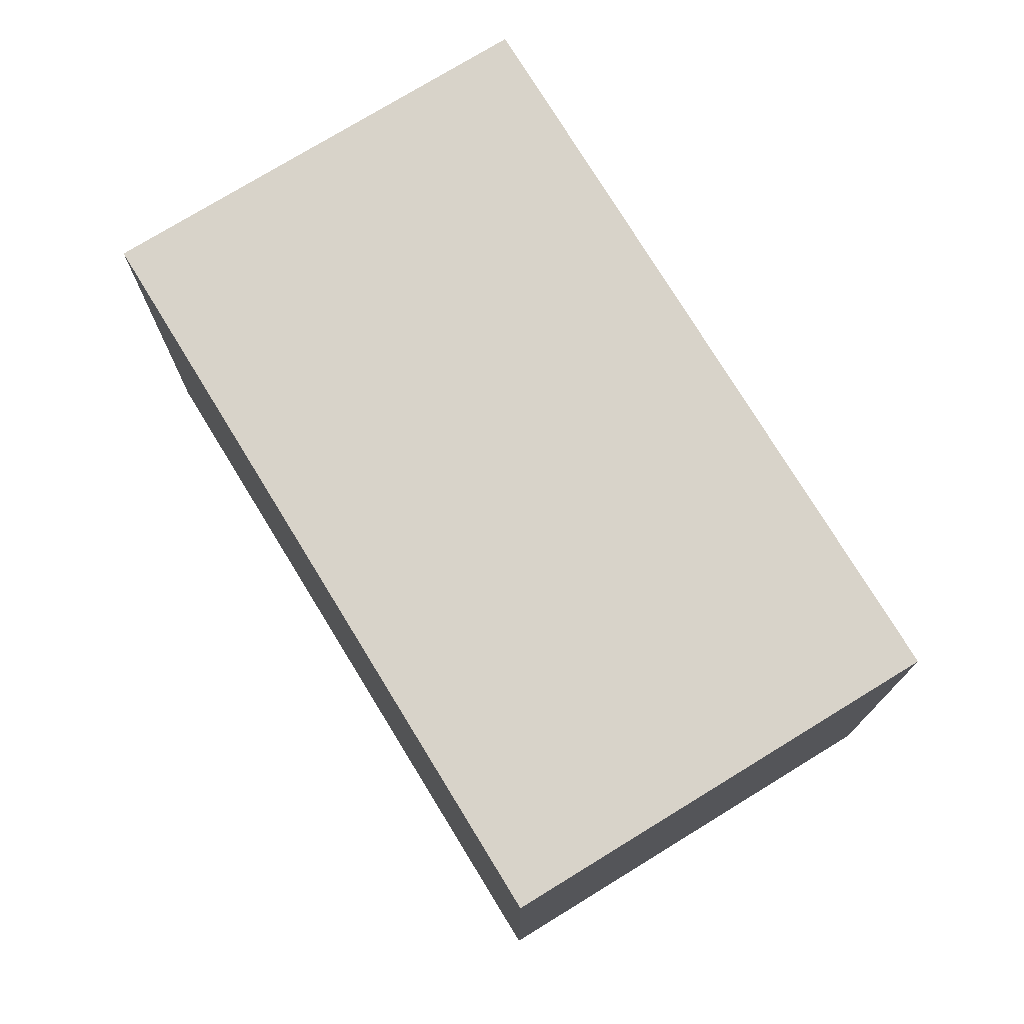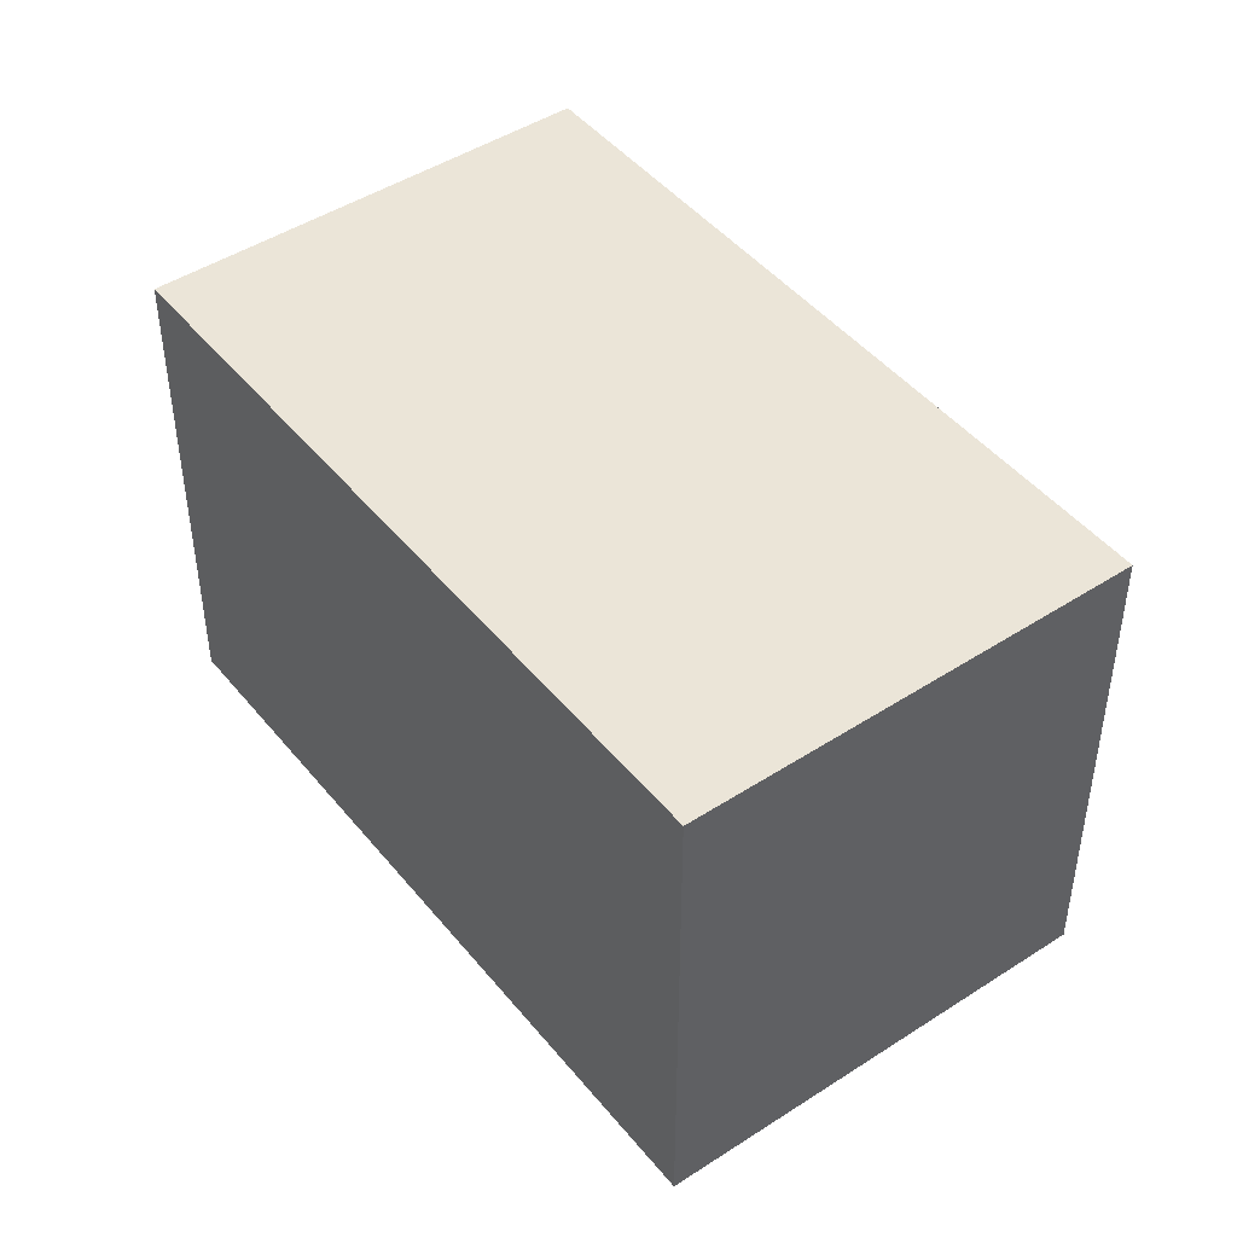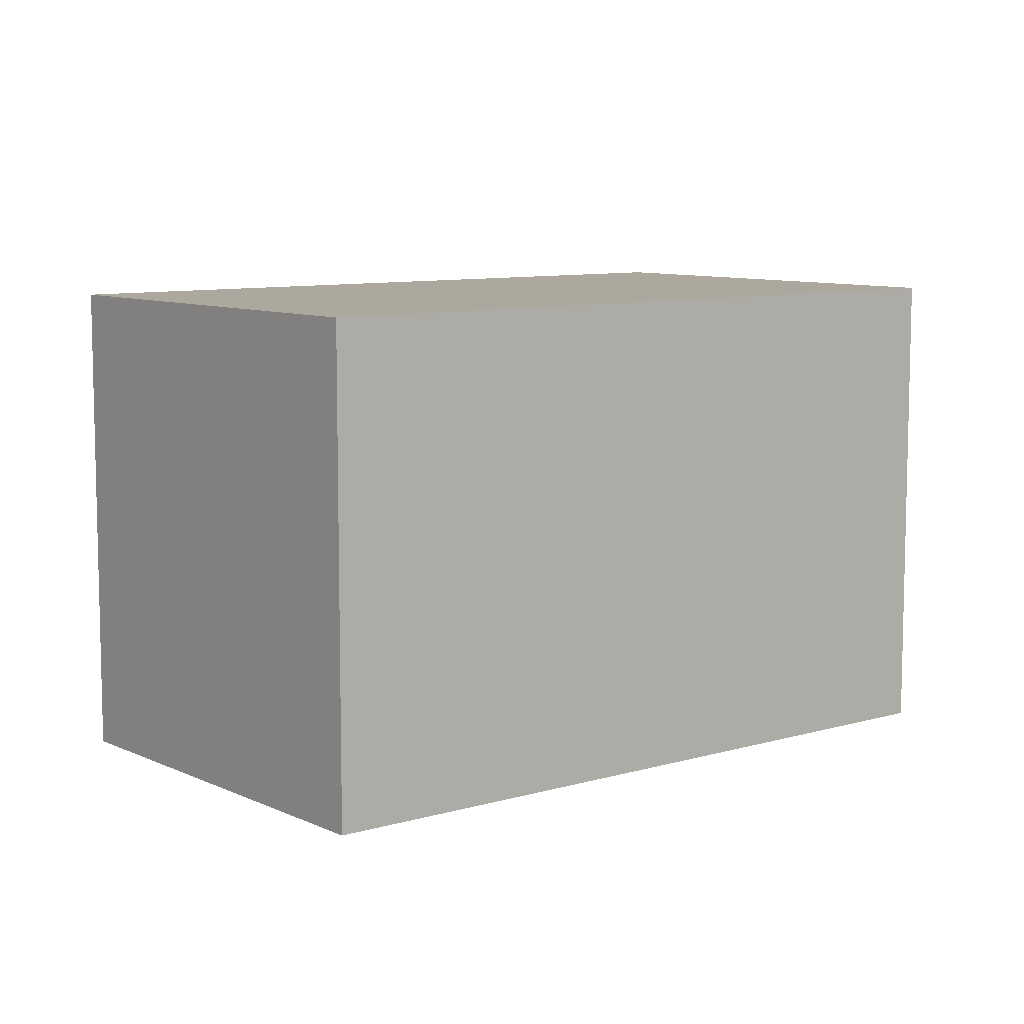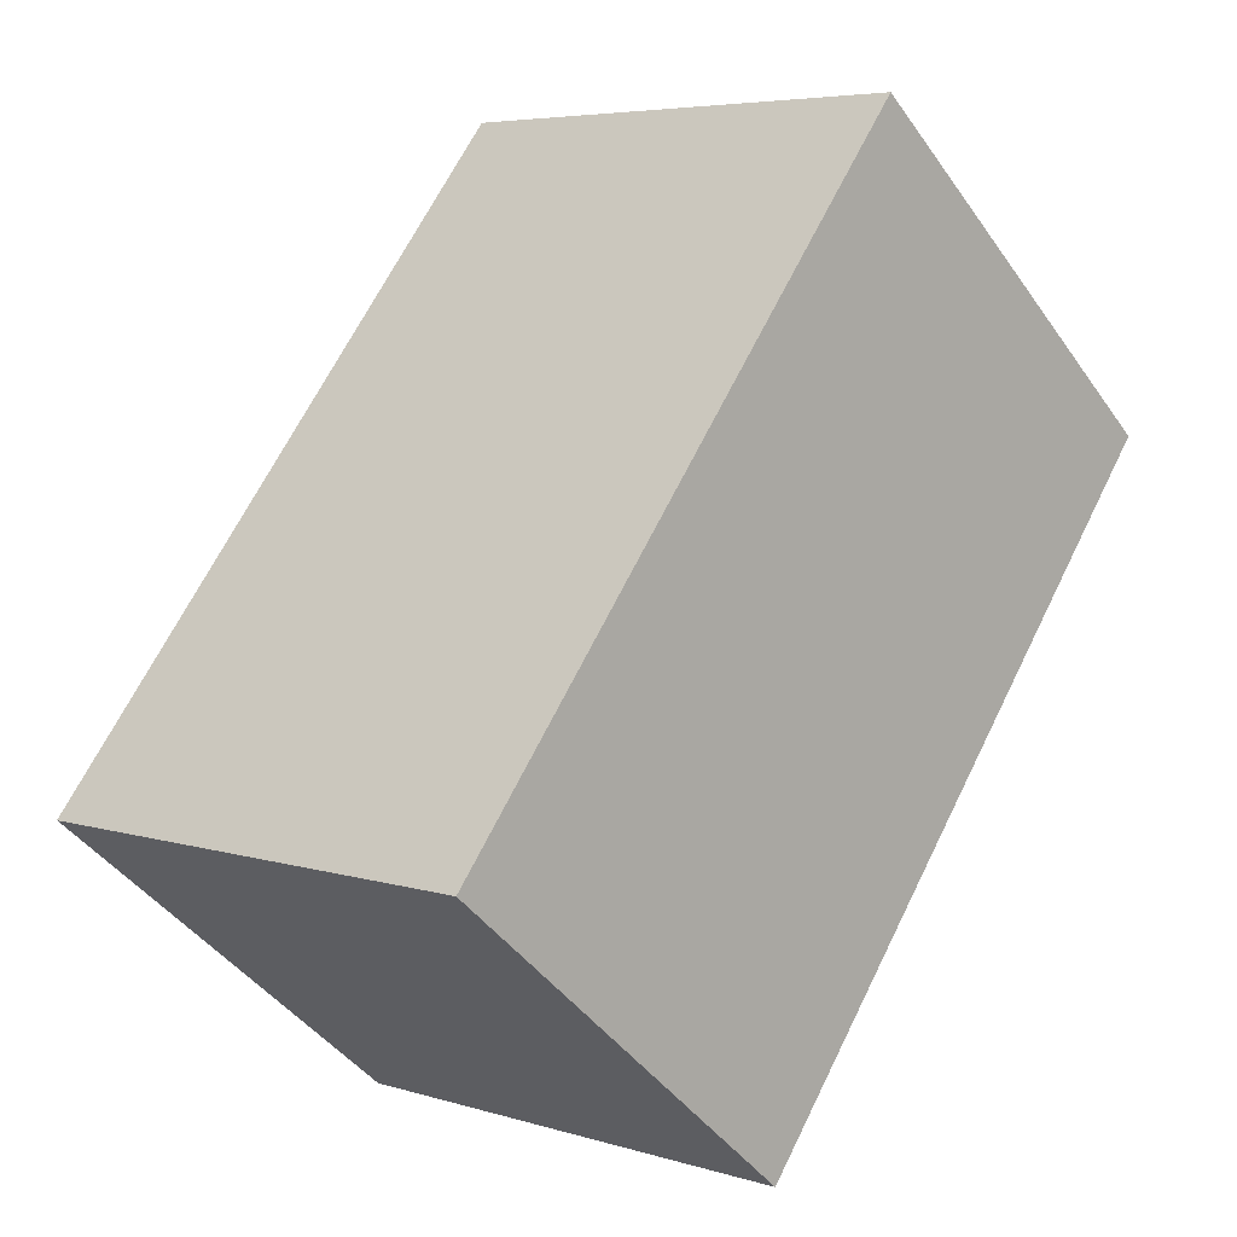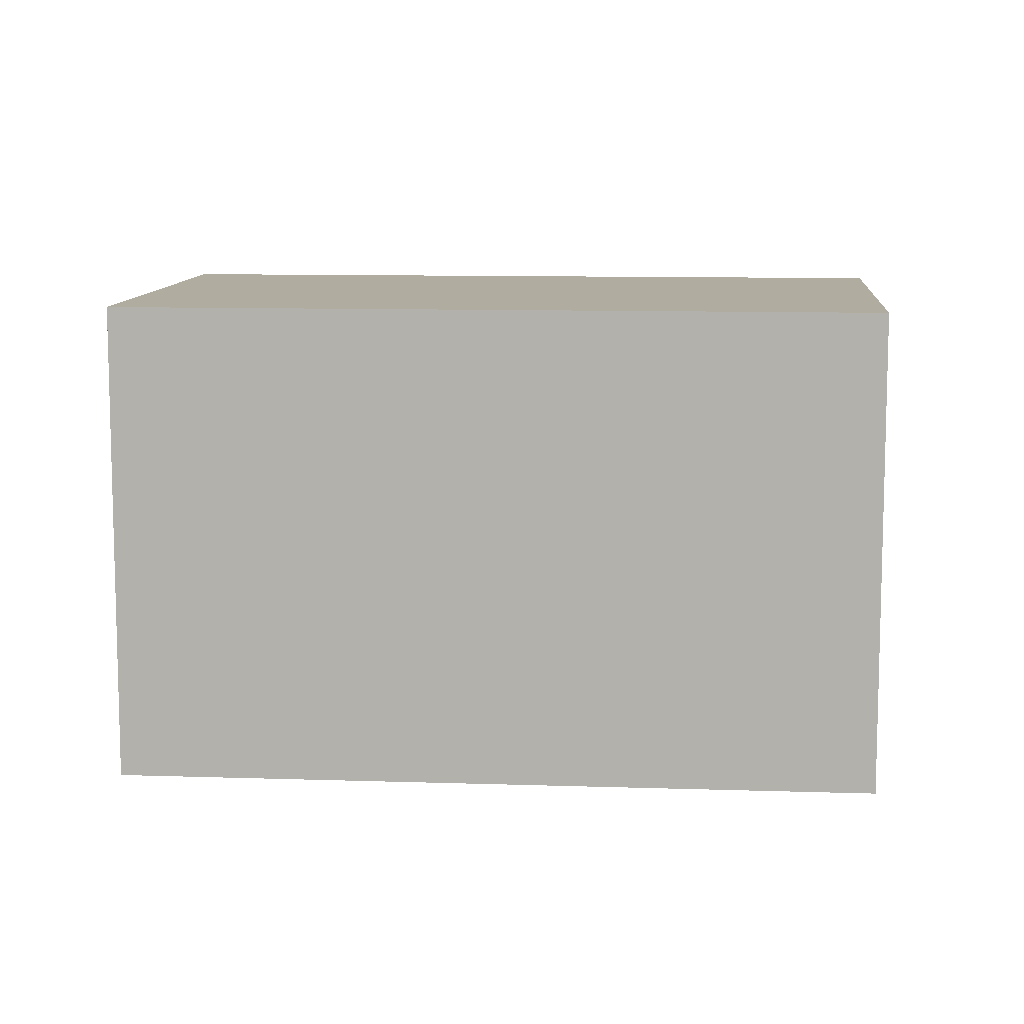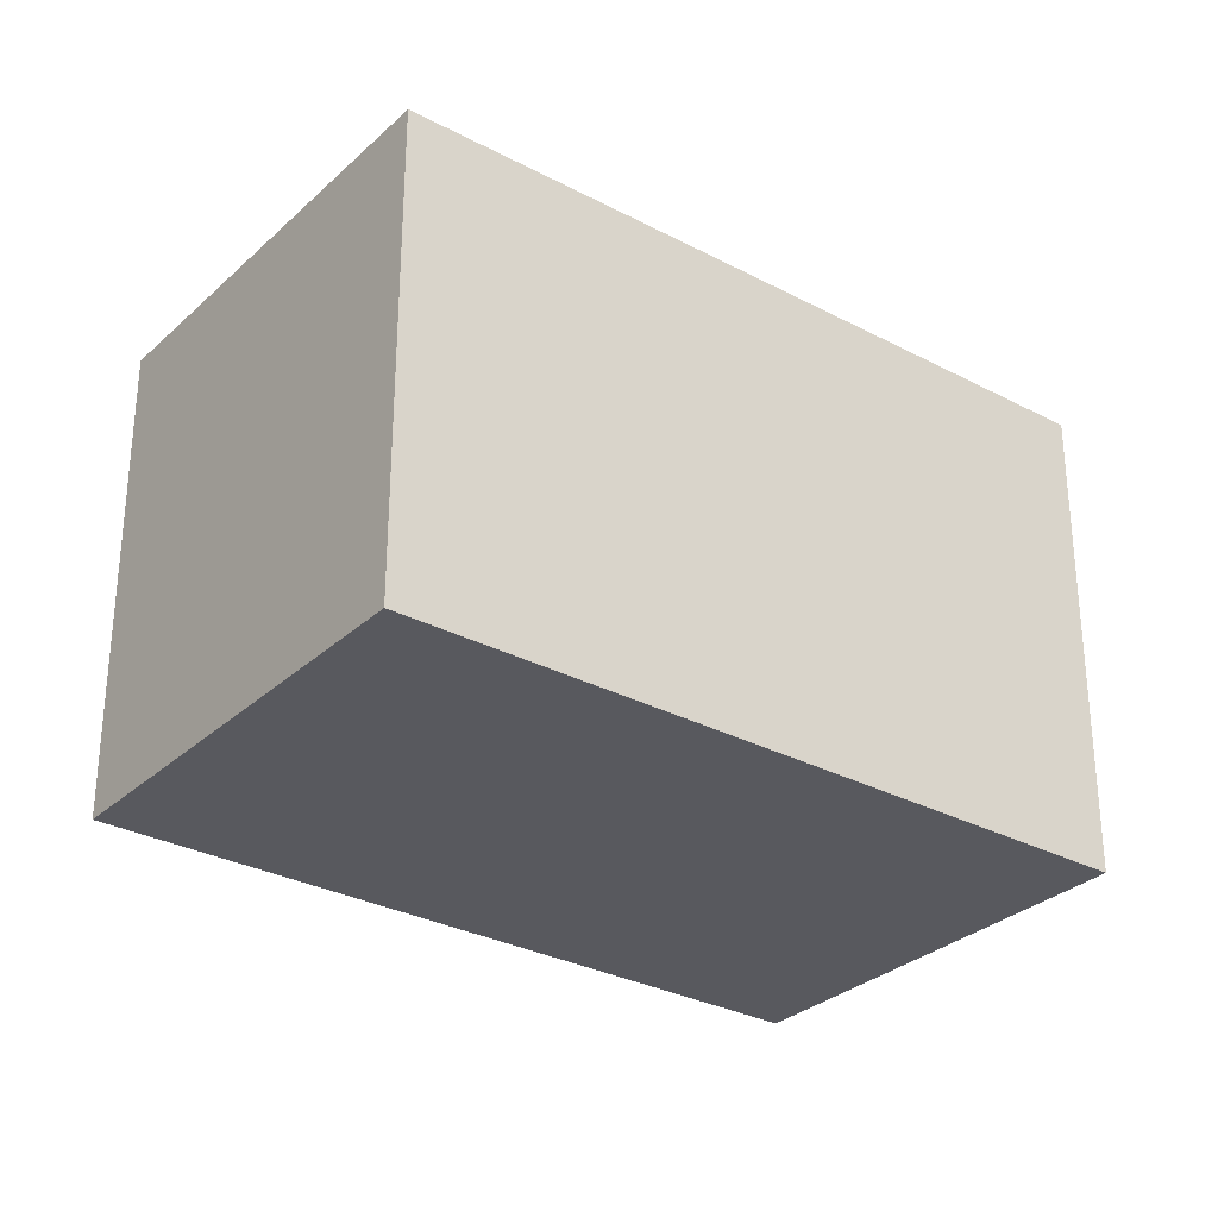
<metadata>
{"format":"obj","ext":"obj","renderer":"f3d","projection":"perspective","resolution":1024,"background":"white","views":[{"elev":75.9,"azim":109.2,"up":"+Y"},{"elev":46.0,"azim":-76.0,"up":"+Y"},{"elev":8.7,"azim":-168.1,"up":"+Y"},{"elev":5.4,"azim":133.7,"up":"+Z"},{"elev":10.0,"azim":-124.5,"up":"+Y"},{"elev":-30.3,"azim":13.2,"up":"+Y"}]}
</metadata>
<code>
v  9.357 6.518 -5.799
v  4.747 6.518 3.892
v  11.35 6.518 -4.169
v  8.533 6.518 -6.473
v  6.605 6.518 -8.049
v  0 6.518 3.991e-16
v  11.35 2.553e-16 -4.169
v  6.605 4.929e-16 -8.049
v  9.357 3.551e-16 -5.799
v  8.533 3.964e-16 -6.473
v  0 0 0
v  4.747 -2.383e-16 3.892
g defaultobject
f 1 2 3
f 2 1 4
f 2 4 5
f 2 5 6
f 7 1 3
f 1 7 4
f 4 7 5
f 5 7 8
f 8 7 9
f 8 9 10
f 8 6 5
f 6 8 11
f 11 2 6
f 2 11 12
f 12 3 2
f 3 12 7
f 10 11 8
f 11 10 9
f 11 9 7
f 11 7 12

</code>
